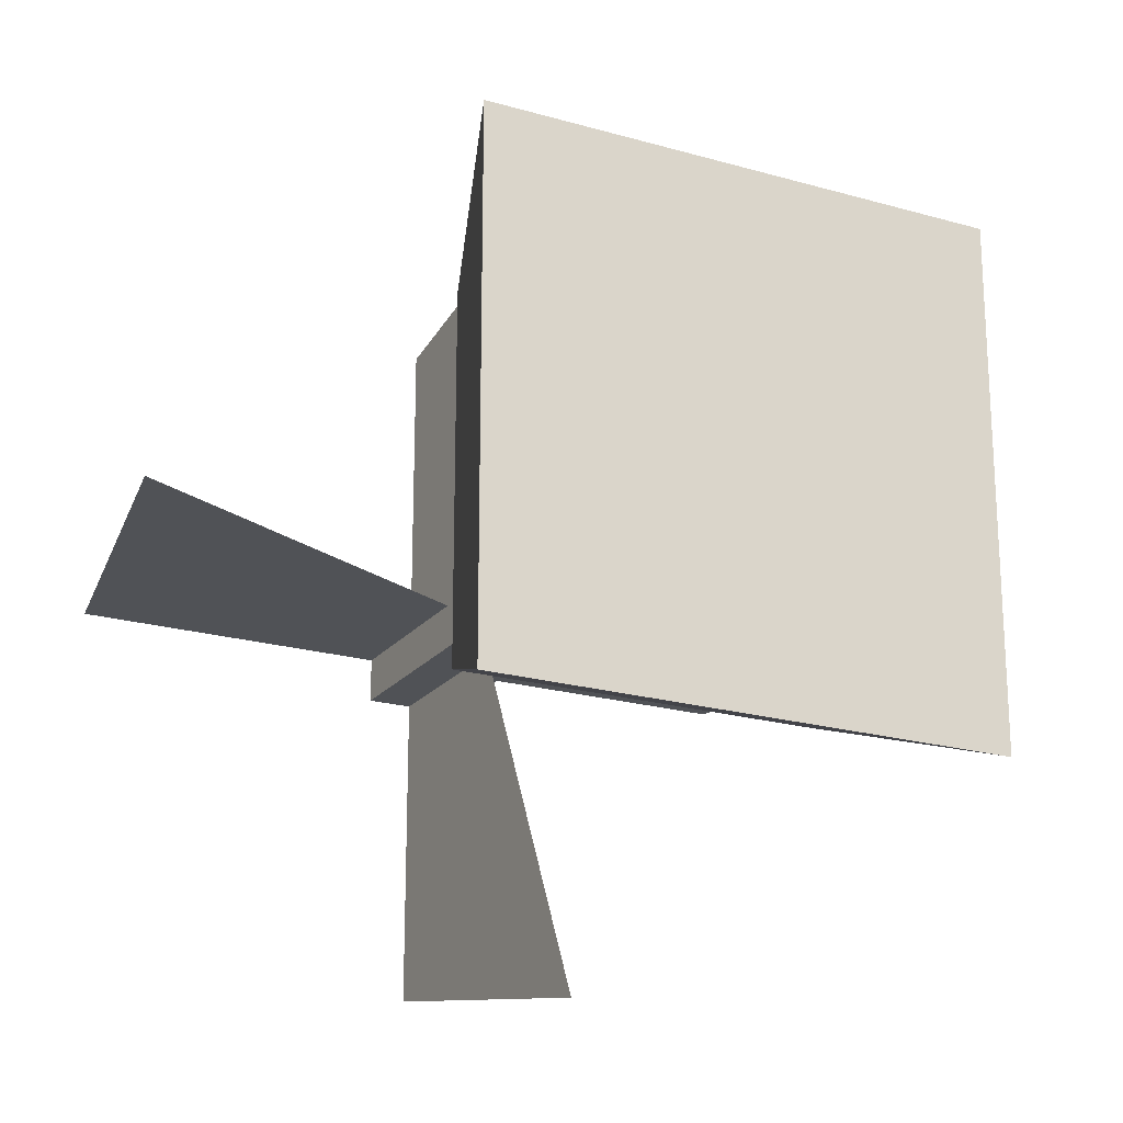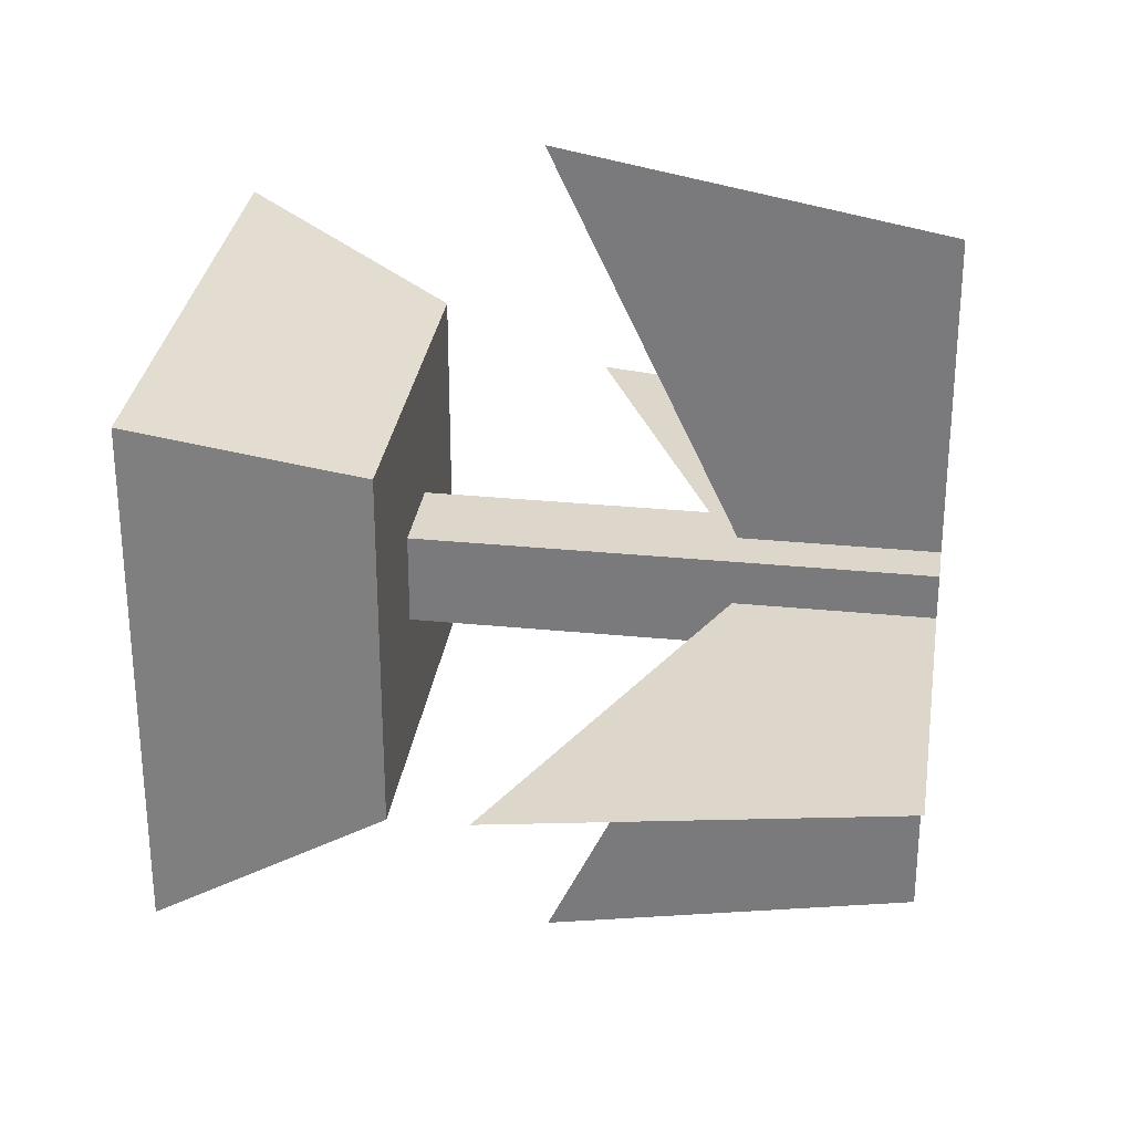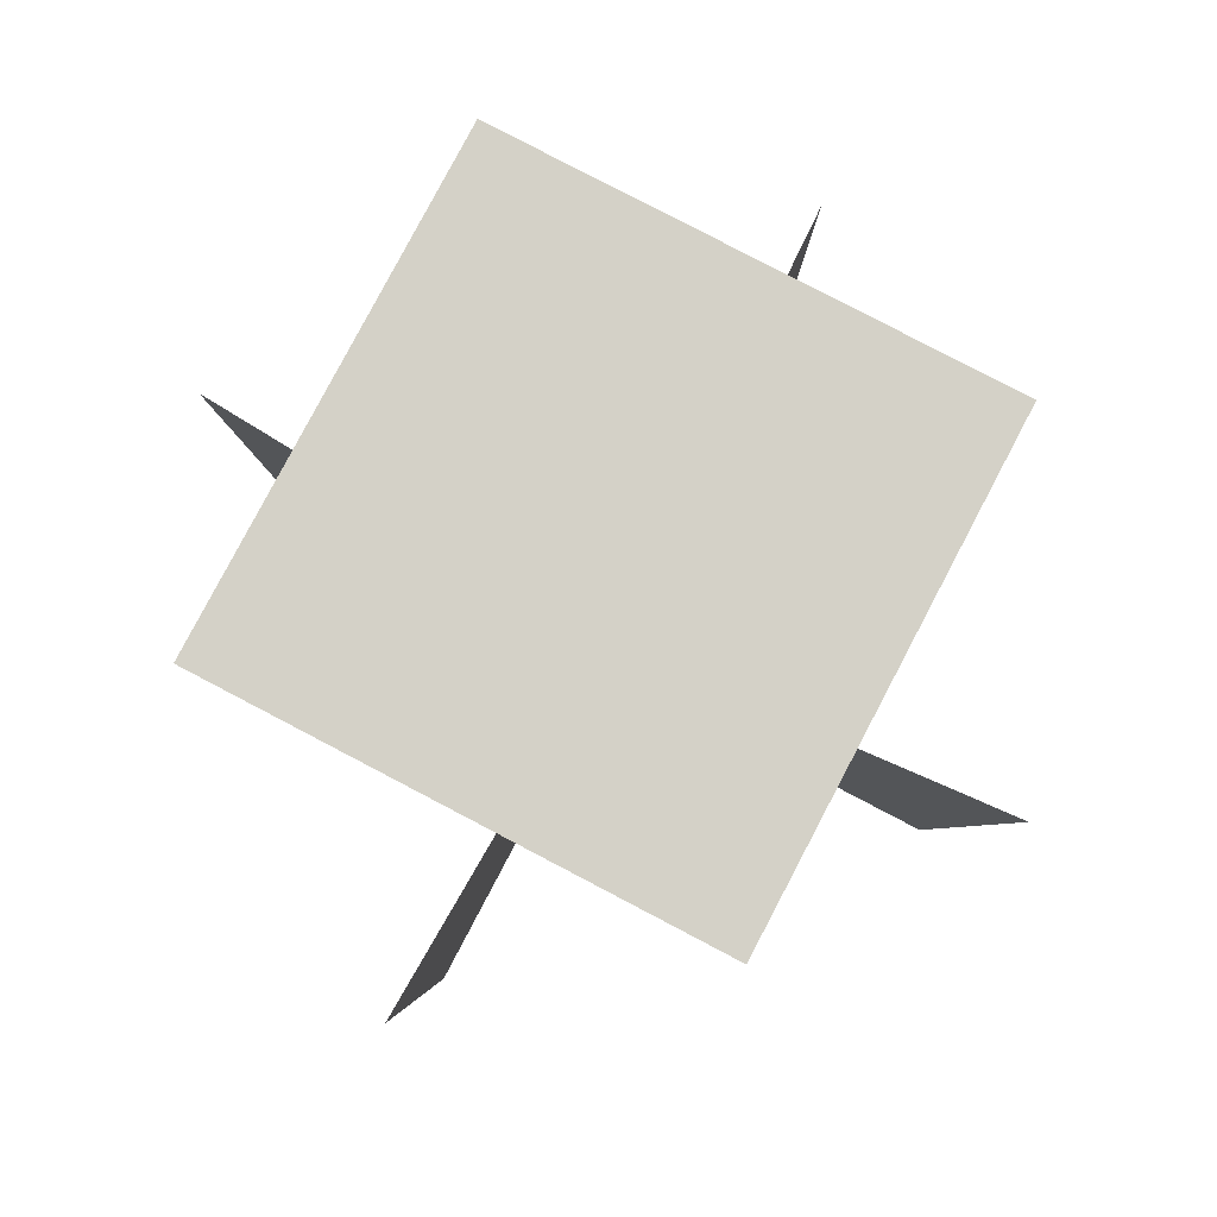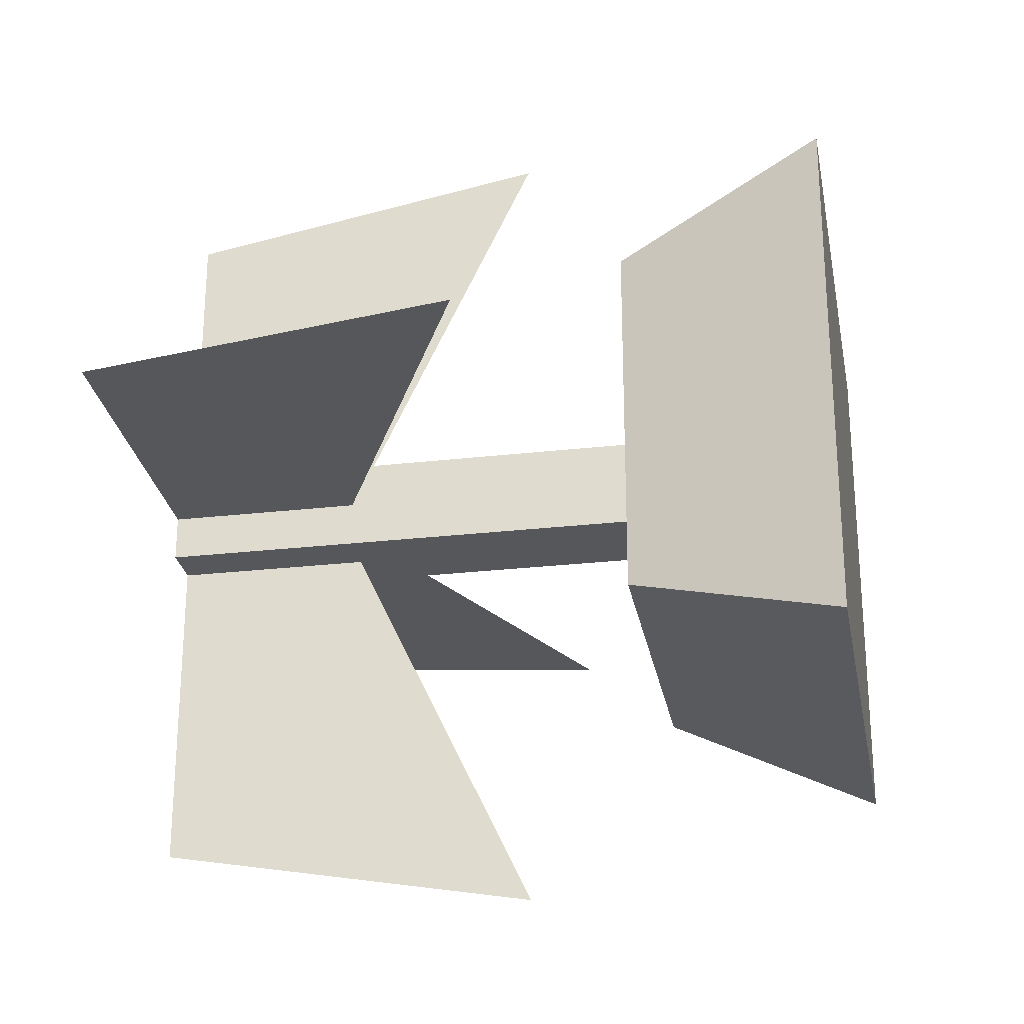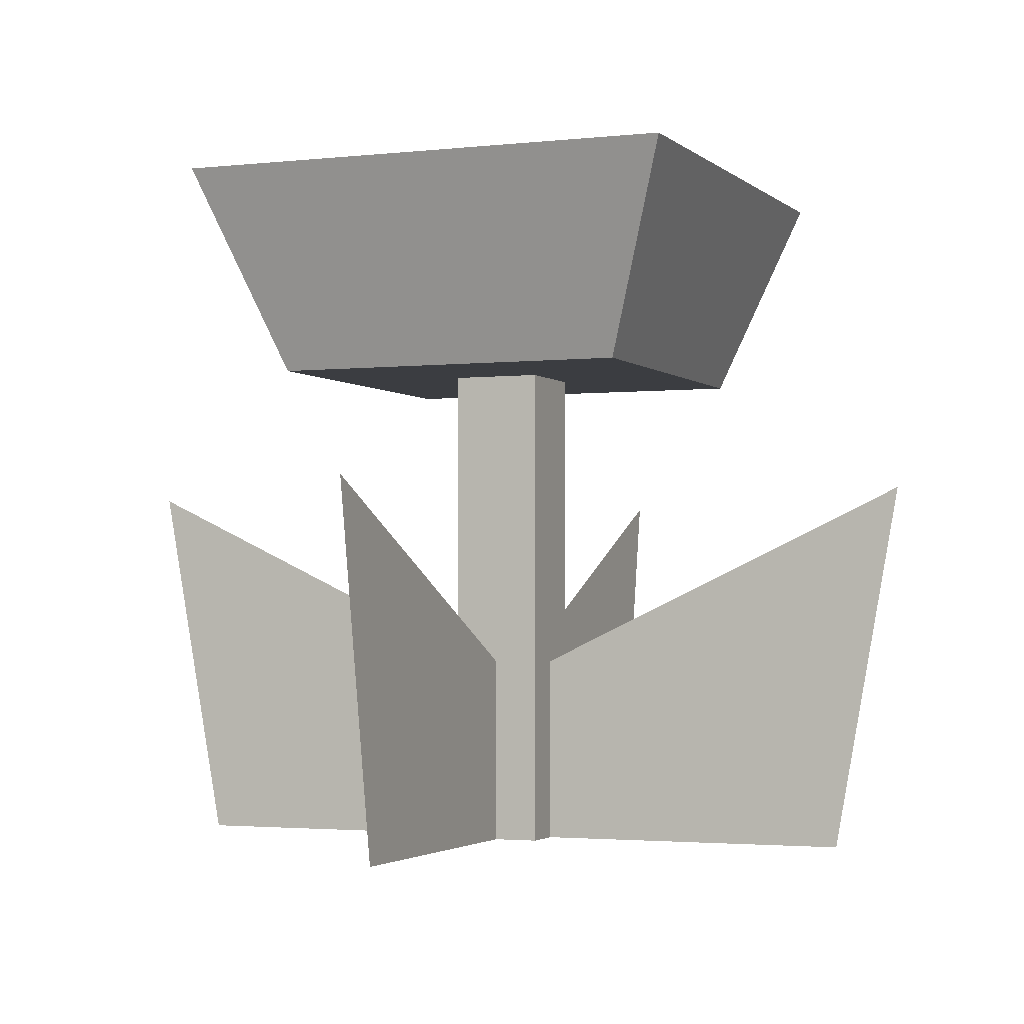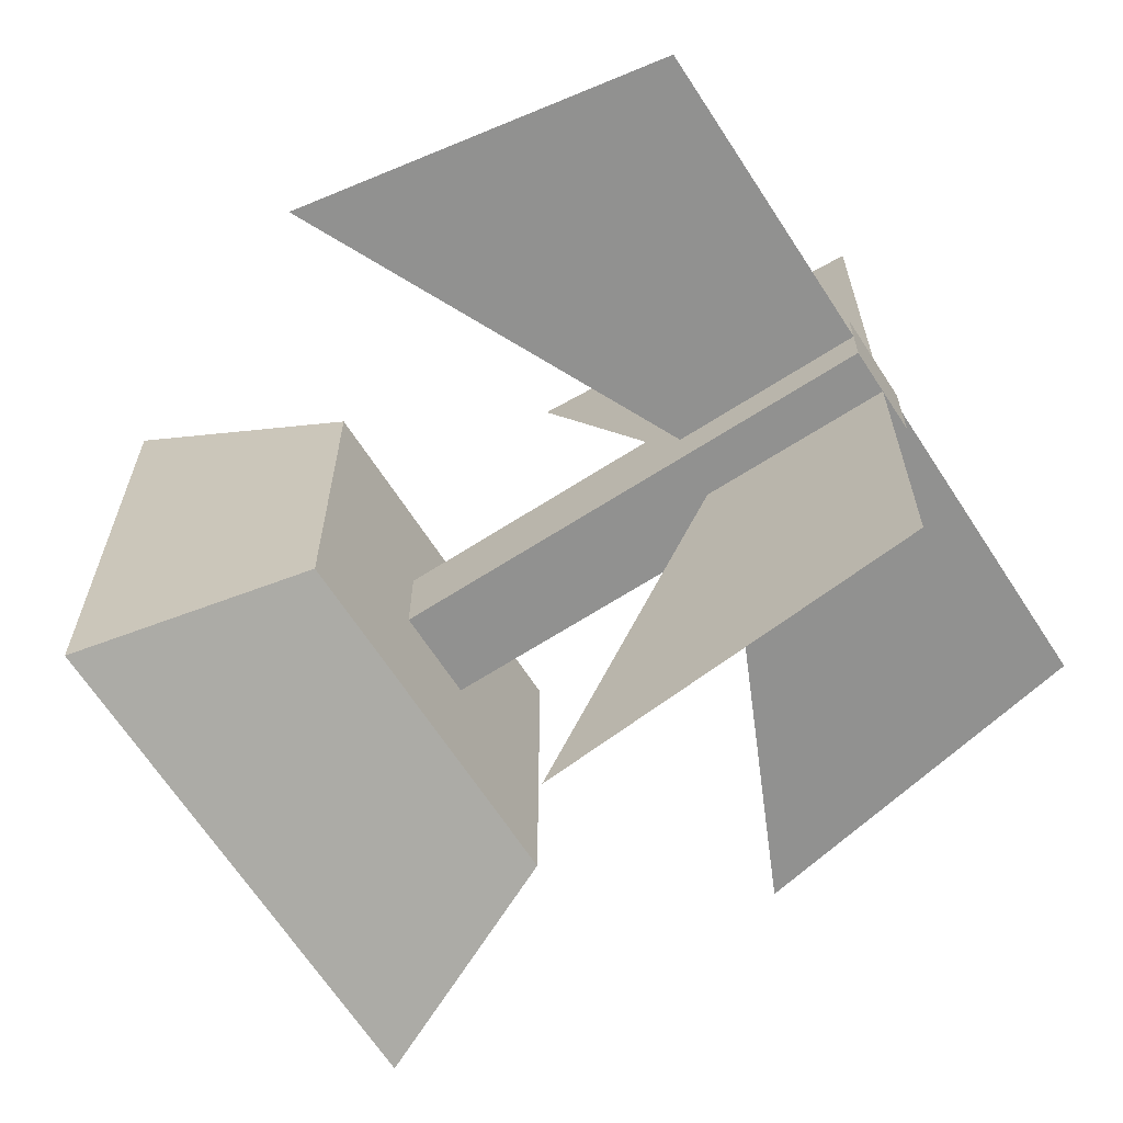
<metadata>
{"format":"obj","ext":"obj","renderer":"f3d","projection":"perspective","resolution":1024,"background":"white","views":[{"elev":-21.0,"azim":152.7,"up":"+Z"},{"elev":30.5,"azim":-81.8,"up":"+Z"},{"elev":79.8,"azim":-62.3,"up":"+Y"},{"elev":-27.0,"azim":100.1,"up":"+Z"},{"elev":-2.4,"azim":-68.0,"up":"+Y"},{"elev":-66.0,"azim":-57.1,"up":"+Z"}]}
</metadata>
<code>
g Mesh1 Flower_Yellow Model
v 0.2684 0.1078 -0.243
v 0.4479 0 -0.243
v 0.2684 0 -0.243
f 1 2 3
v 0.4859 0.2109 -0.243
f 2 1 4
f 3 2 1
f 4 1 2
g Mesh2 Flower_Yellow Model
v 0.243 0 -0.038
v 0.243 0.1078 -0.2176
v 0.243 0.2109 -0
f 5 6 7
v 0.243 0 -0.2176
f 6 5 8
f 7 6 5
f 8 5 6
g Mesh3 Flower_Yellow Model
v 0.243 0 -0.2684
v 0.2176 0 -0.243
v 0.2176 0 -0.2684
f 9 10 11
v 0.2176 0 -0.2176
f 10 9 12
f 11 10 9
v 0.2176 0.2821 -0.2684
f 10 13 11
f 12 13 10
v 0.2176 0.2821 -0.2176
f 13 12 14
f 14 12 13
v 0.2684 0.2821 -0.2176
f 12 15 14
f 8 15 12
v 0.2684 0 -0.2176
f 15 8 16
f 16 8 15
f 8 9 16
f 12 9 8
f 12 9 10
f 8 9 12
f 16 9 8
v 0.2684 0 -0.2684
f 16 9 17
f 17 9 16
f 9 13 17
f 13 9 11
f 11 9 13
f 17 13 9
v 0.2684 0.2821 -0.2684
f 17 13 18
f 18 13 17
v 0.3461 0.2821 -0.3461
f 13 19 18
v 0.1398 0.2821 -0.3461
f 13 20 19
v 0.1398 0.2821 -0.1398
f 20 13 21
f 21 13 20
f 14 21 13
v 0.3461 0.2821 -0.1398
f 21 14 22
f 22 14 21
f 22 14 15
f 15 14 22
f 14 15 12
f 12 15 8
f 22 15 19
f 19 15 22
f 18 19 15
f 18 19 13
f 15 19 18
f 15 3 18
f 3 15 16
f 16 15 3
f 18 3 15
f 18 3 17
f 17 3 18
f 16 17 3
f 3 17 16
f 19 20 13
v 0.0975 0.4 -0.3884
f 23 19 20
v 0.3884 0.4 -0.3884
f 19 23 24
f 20 19 23
f 24 23 19
v 0.3884 0.4 -0.0975
f 23 25 24
v 0.0975 0.4 -0.0975
f 25 23 26
f 26 23 25
f 23 21 26
f 21 23 20
f 26 21 23
f 21 25 26
f 25 21 22
f 22 21 25
f 26 25 21
f 22 24 25
f 24 22 19
f 25 24 22
f 24 25 23
f 19 22 24
f 20 23 21
f 13 21 14
f 11 13 10
f 10 13 12
g Mesh4 Flower_Yellow Model
v 0 0.2109 -0.243
v 0.038 0 -0.243
f 27 10 28
v 0.2176 0.1078 -0.243
f 10 27 29
f 28 10 27
f 29 27 10
g Mesh5 Flower_Yellow Model
v 0.243 0 -0.4479
v 0.243 0.1078 -0.2684
f 30 31 9
v 0.243 0.2109 -0.4859
f 31 30 32
f 9 31 30
f 32 30 31

</code>
